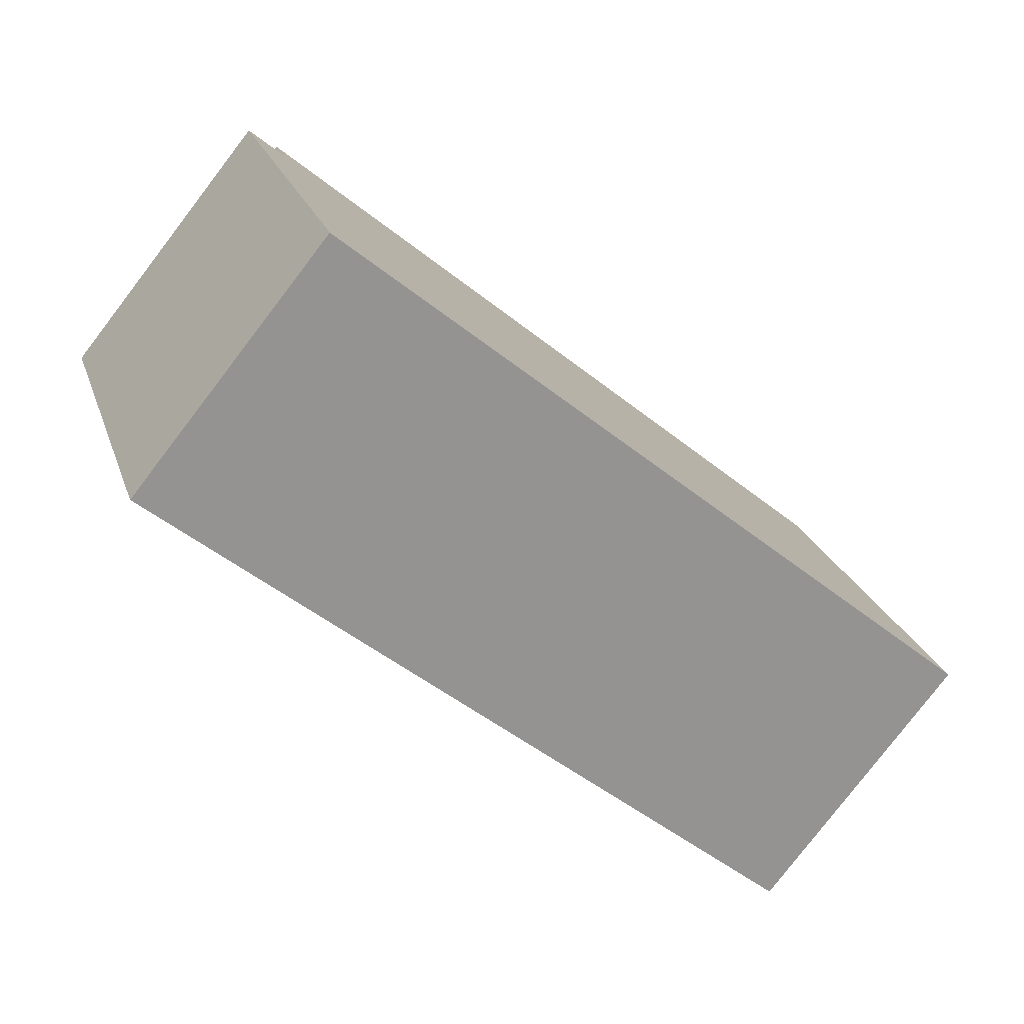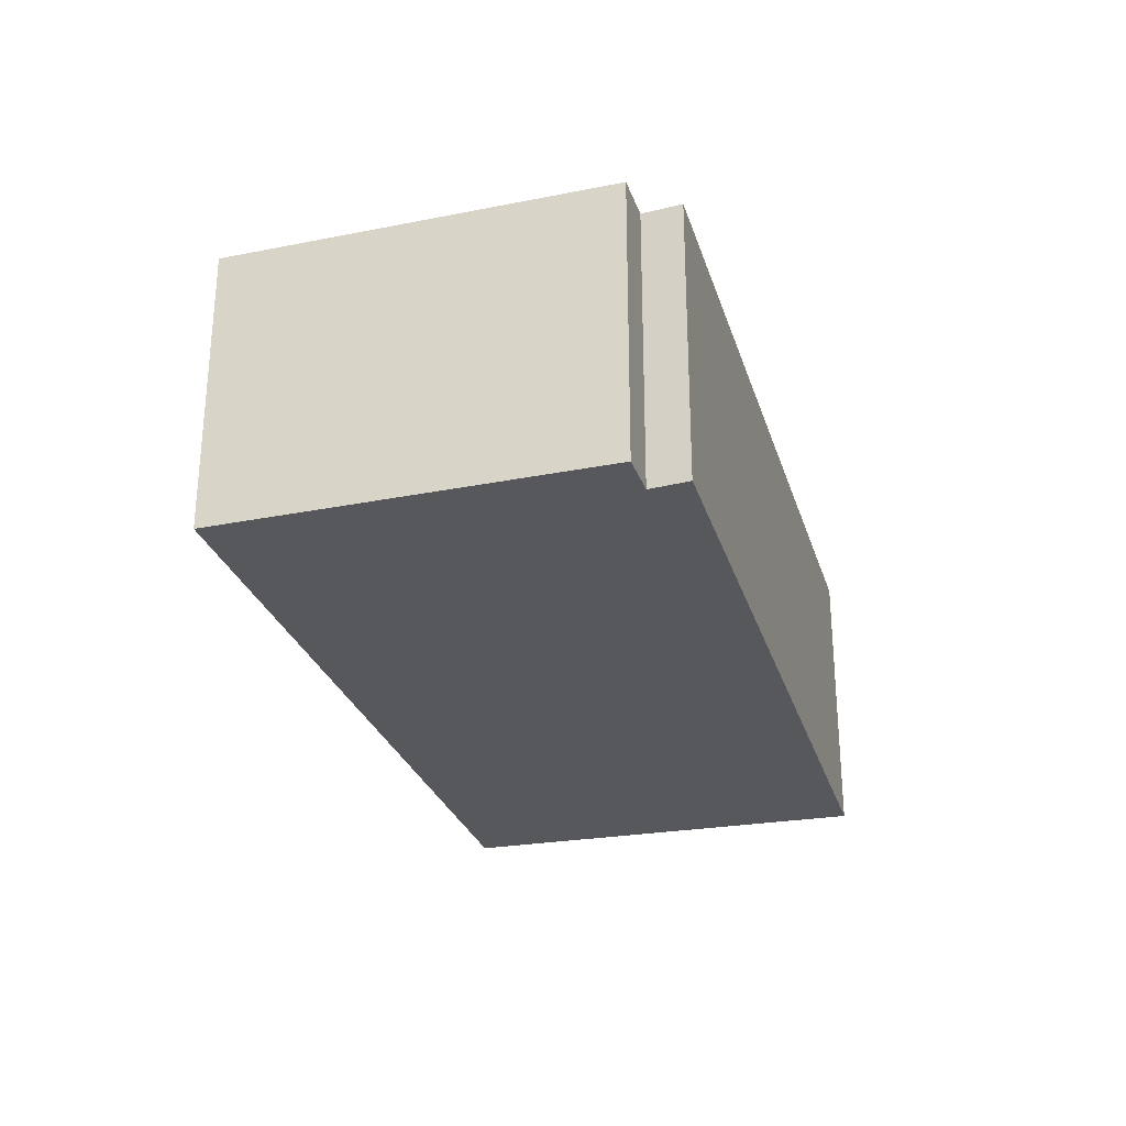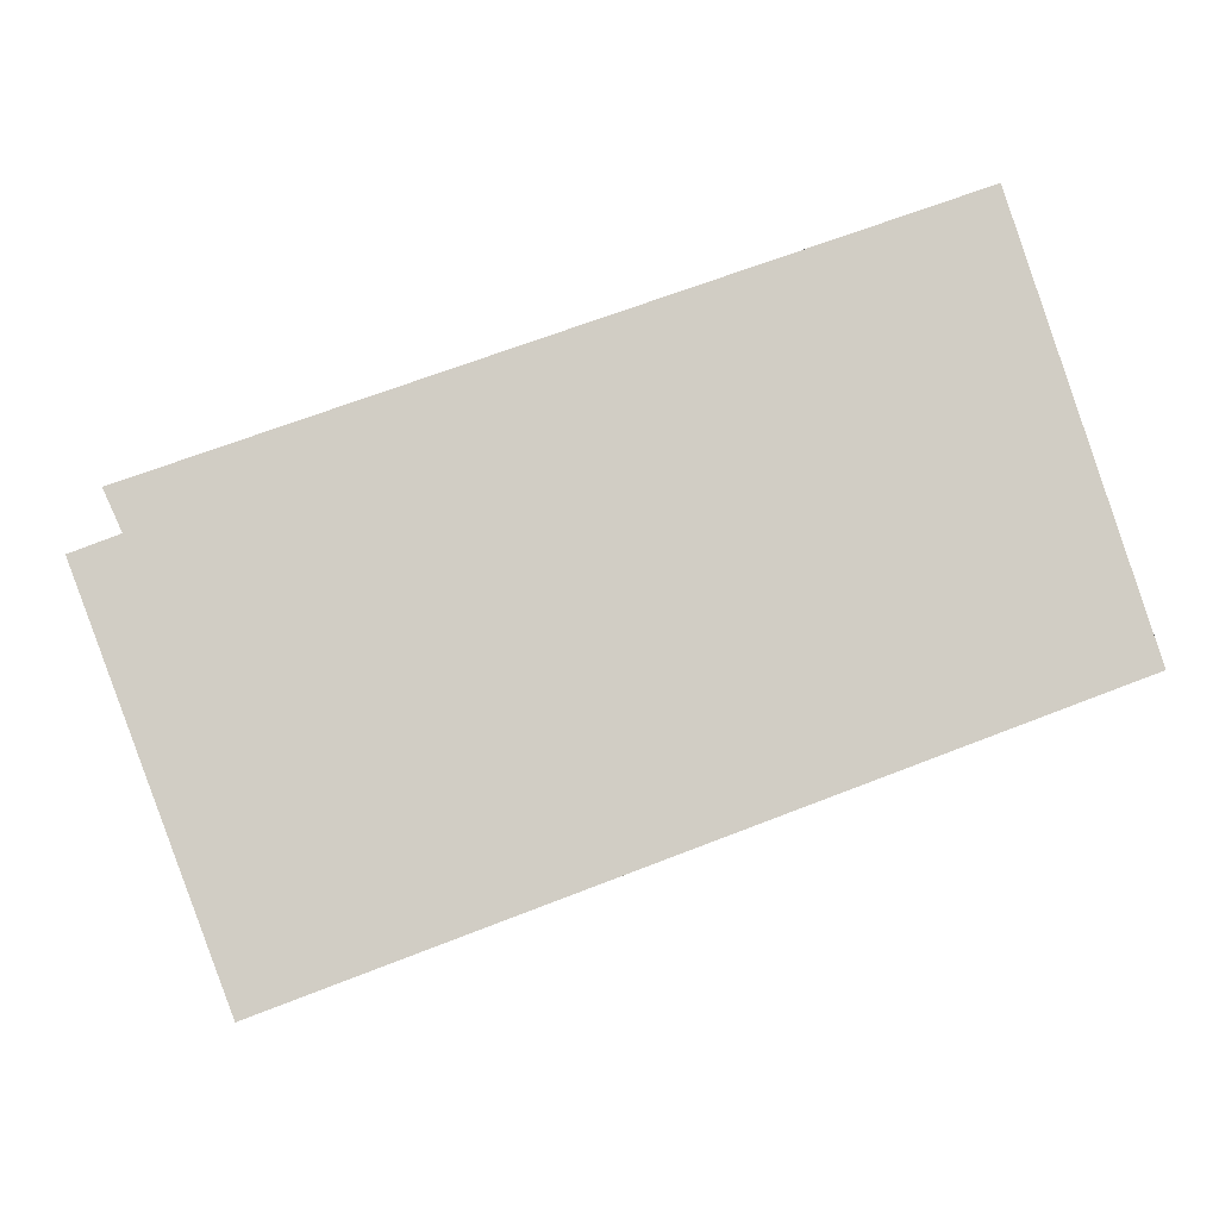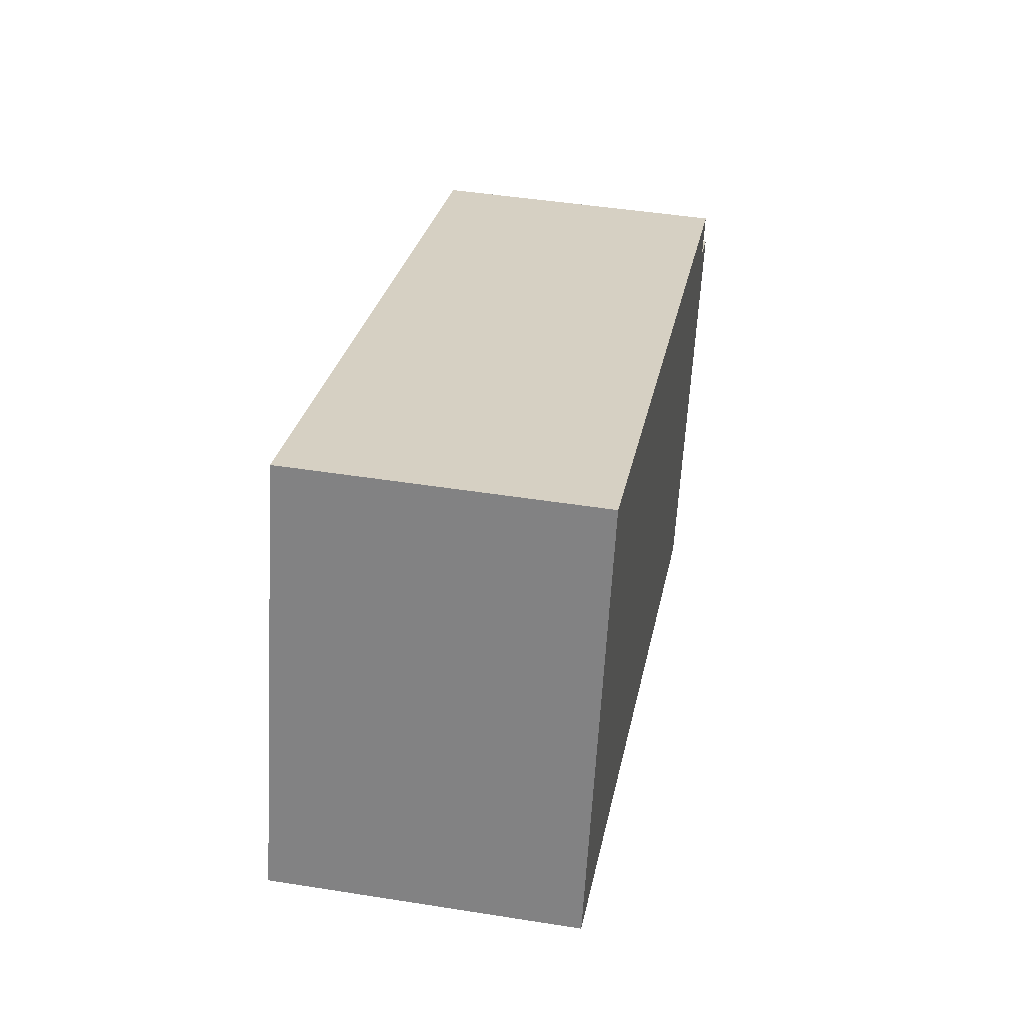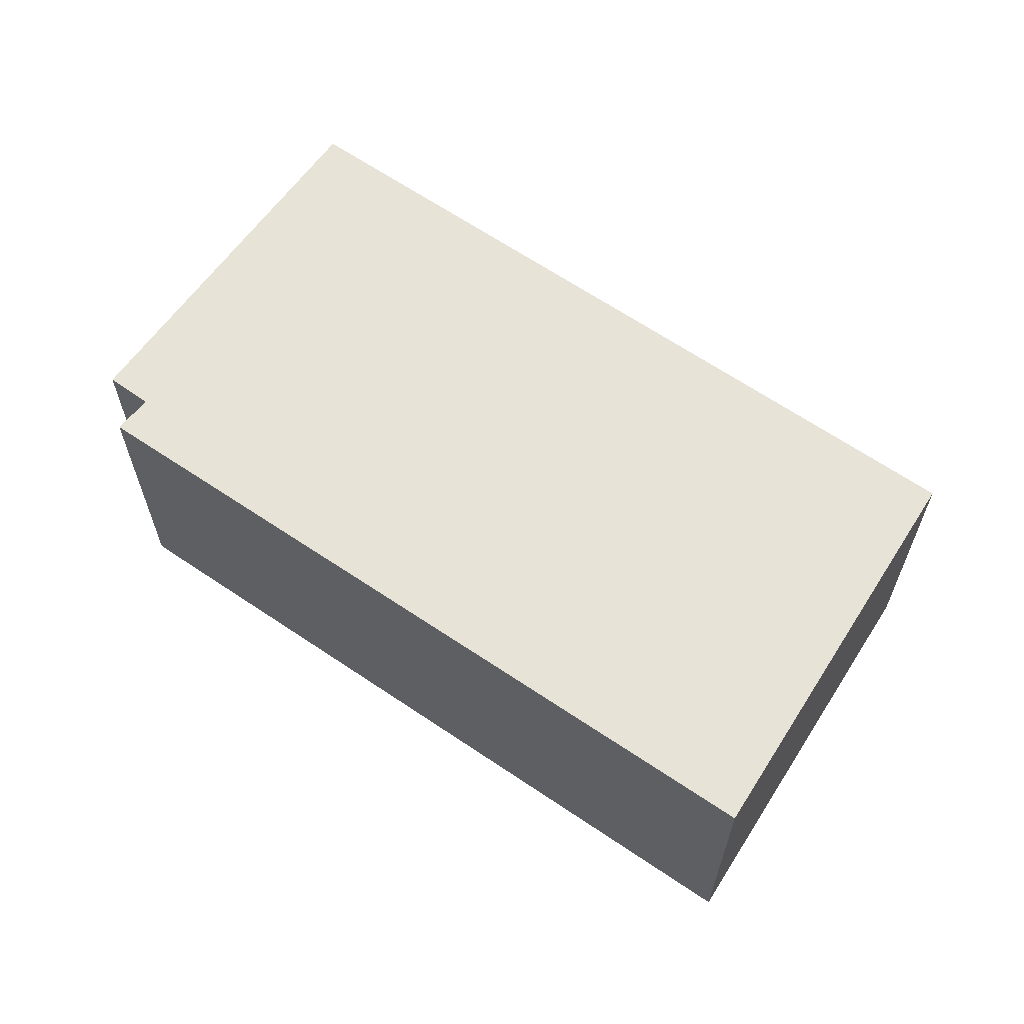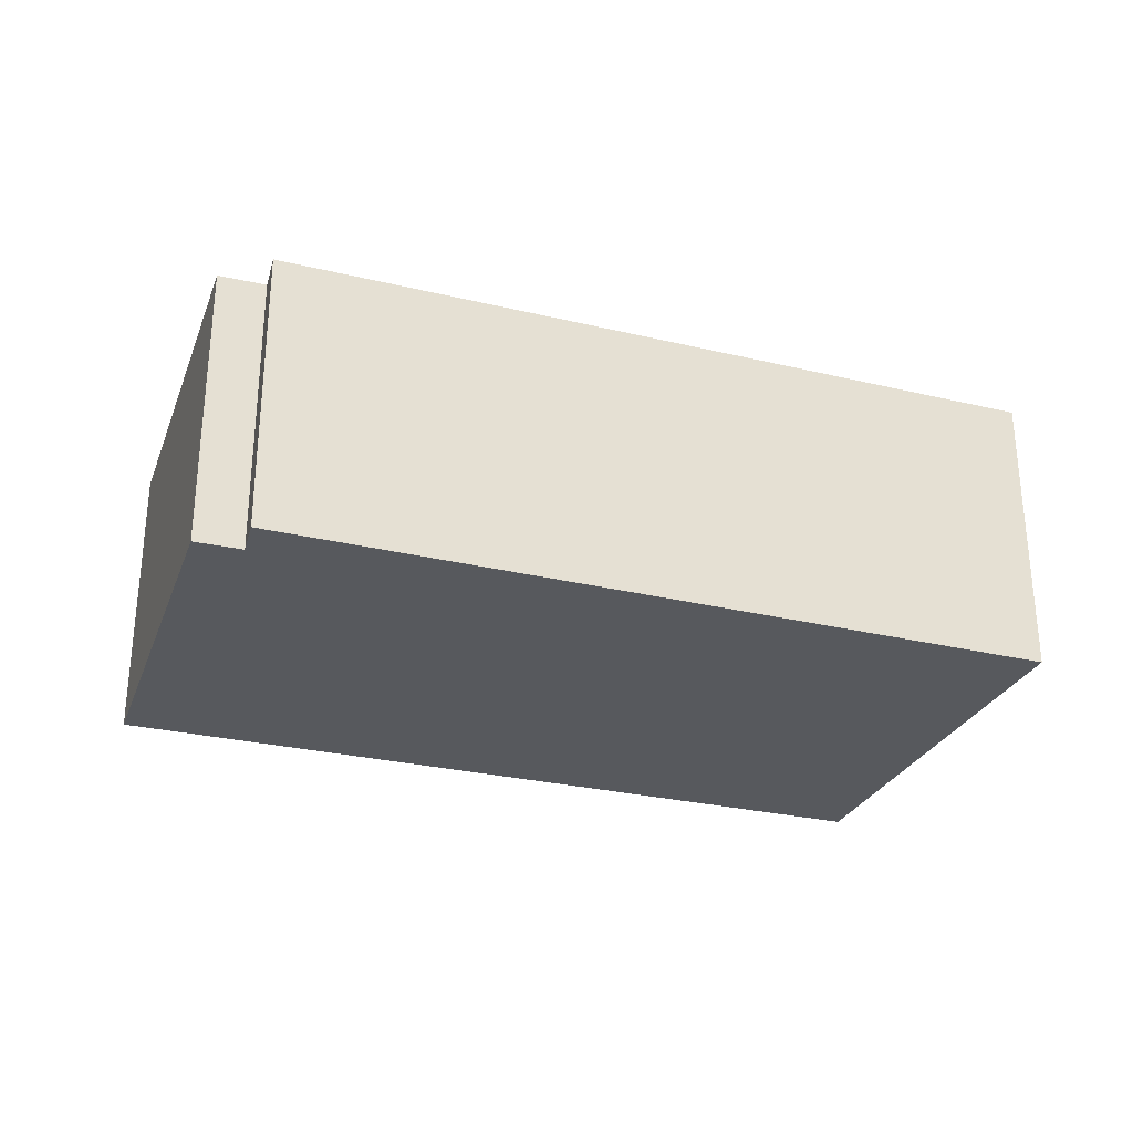
<metadata>
{"format":"obj","ext":"obj","renderer":"f3d","projection":"perspective","resolution":1024,"background":"white","views":[{"elev":-80.0,"azim":-37.5,"up":"+Z"},{"elev":-28.5,"azim":-94.0,"up":"+Y"},{"elev":-6.1,"azim":-4.5,"up":"+Z"},{"elev":45.5,"azim":100.4,"up":"+Z"},{"elev":62.7,"azim":14.6,"up":"+Y"},{"elev":-29.5,"azim":-39.2,"up":"+Y"}]}
</metadata>
<code>
v  9.921 3.228 -0.963
v  0.308 3.228 0.607
v  8.466 3.228 3.551
v  0.496 3.228 0.194
v  1.553 3.228 -4.106
v  0 3.228 1.977e-16
v  0.308 -3.717e-17 0.607
v  8.466 -2.174e-16 3.551
v  0 0 0
v  0.496 -1.188e-17 0.194
v  9.921 5.897e-17 -0.963
v  1.553 2.514e-16 -4.106
g defaultobject
f 1 2 3
f 2 1 4
f 4 1 5
f 4 5 6
f 7 3 2
f 3 7 8
f 9 4 6
f 4 9 10
f 8 1 3
f 1 8 11
f 11 5 1
f 5 11 12
f 10 2 4
f 2 10 7
f 12 6 5
f 6 12 9
f 7 11 8
f 11 7 10
f 11 10 12
f 12 10 9

</code>
